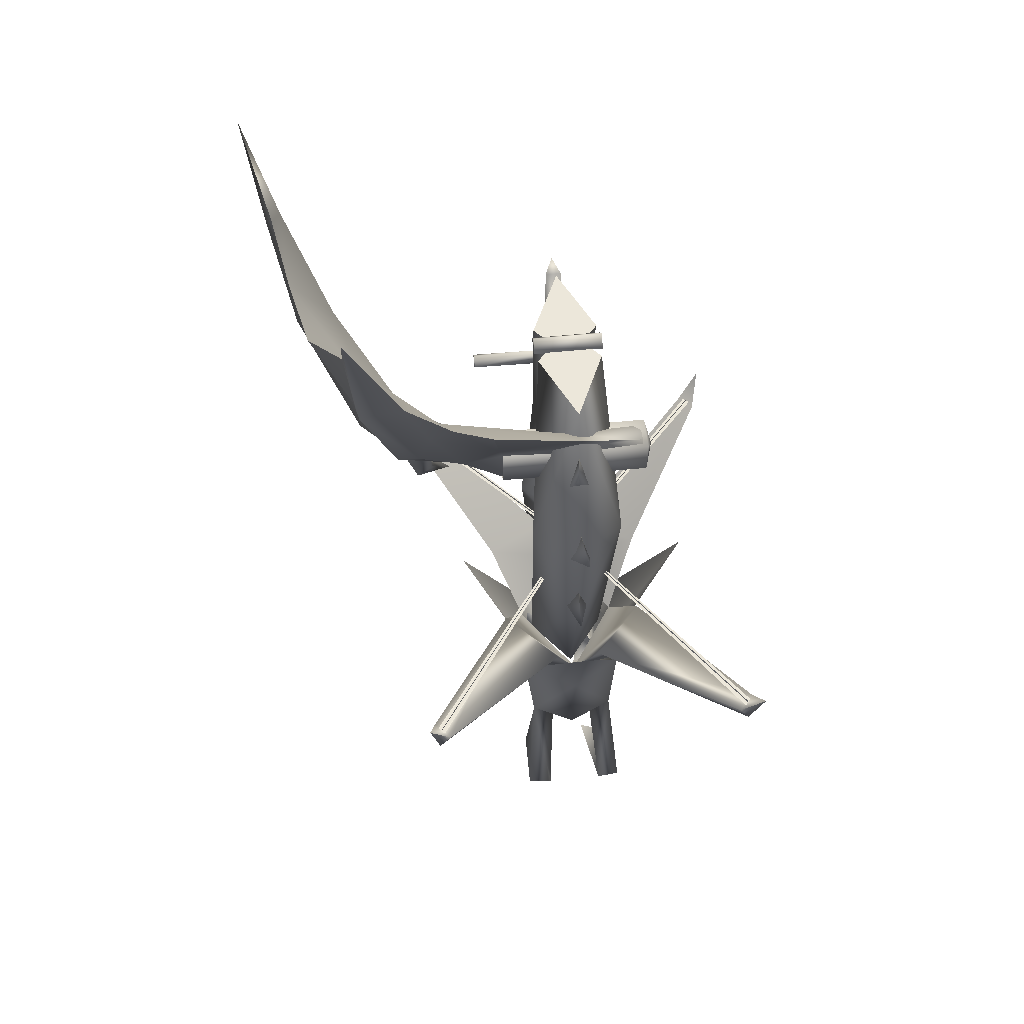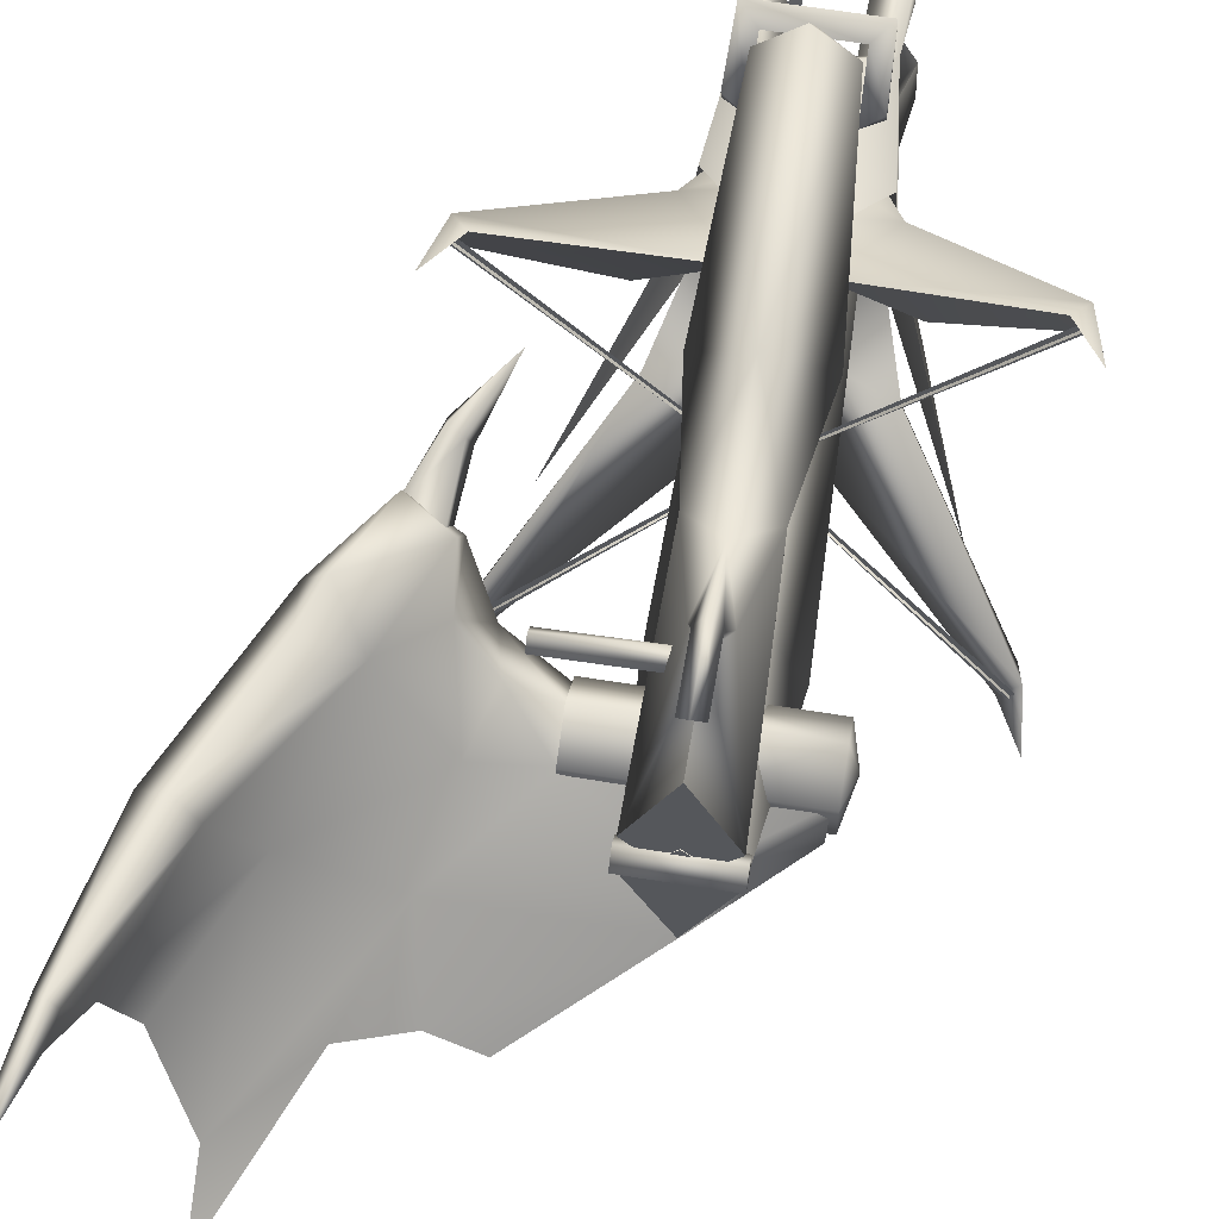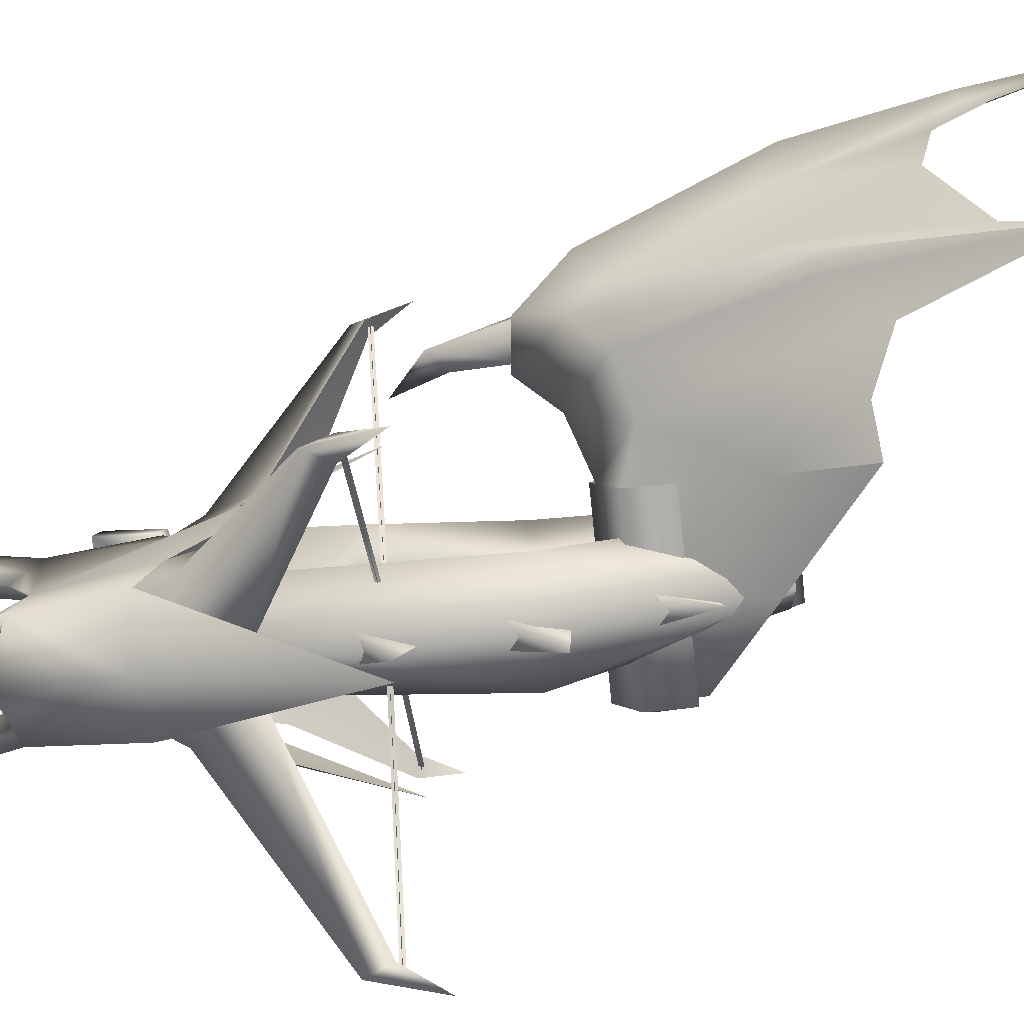
<metadata>
{"format":"obj","ext":"obj","renderer":"f3d","projection":"perspective","resolution":1024,"background":"white","views":[{"elev":53.5,"azim":-6.2,"up":"+Z"},{"elev":62.2,"azim":9.4,"up":"+Y"},{"elev":-77.2,"azim":-84.0,"up":"+Y"}]}
</metadata>
<code>
g mesh00
v 0 -42.74 -45.89
v -34.14 -91.36 -45.02
v -34.14 -91.36 -45.89
v 13.24 -26.53 -70.74
v 8.722 -37.19 -83.41
v 4.343 -37.03 -89.87
v -13.24 -26.53 -70.74
v -4.323 -33.63 -79.9
v -4.343 -37.03 -89.87
v -34.7 -3.444 -48.5
v -35.54 -5.631 -46.12
v -36.85 -1.006 -38.95
v 0.368 -42.45 -45.46
v 34.78 -90.6 -45.46
v -0.2775 -43.03 -45.46
v 33.5 -92.12 -45.46
v 0.2775 -43.03 -45.46
v -33.5 -92.12 -45.46
v -0.368 -42.45 -45.46
v -34.78 -90.6 -45.46
v 0 -42.74 -45.02
v 34.14 -91.36 -45.89
v 34.14 -91.36 -45.02
v 32.32 -92.81 -46.12
v 36.75 -95.32 -38.95
v 35.44 -89.13 -46.12
v 17.19 -32.93 -61.8
v 35.54 -5.631 -46.12
v 32.42 -2.88 -46.12
v 36.85 -1.006 -38.95
v 8.722 -37.19 -83.41
v 13.24 -26.53 -70.74
v 9.839 -42.65 -79.71
v -35.44 -89.13 -46.12
v -36.75 -95.32 -38.95
v -32.32 -92.81 -46.12
v -4.323 -33.63 -79.9
v -13.24 -26.53 -70.74
v 0 -31.33 -76.54
v -9.839 -42.65 -79.71
v -13.24 -26.53 -70.74
v -8.722 -37.19 -83.41
v -4.343 -37.03 -89.87
v -4.798 -64.97 -61.51
v -11.68 -58.58 -72.95
v 0 -60.22 -74.09
v 0 -46.7 -95.61
v 11.68 -58.58 -72.95
v -0.4585 -42.82 -45.46
v -34.88 -4.529 -45.46
v 0.1869 -42.25 -45.46
v -33.6 -3.398 -45.46
v -0.1338 -42.54 -45.02
v -34.24 -3.965 -45.02
v -0.1338 -42.54 -45.89
v -34.24 -3.965 -45.89
v 15.75 -52.61 -61.8
v 10.78 -42.65 -76.07
v 4.798 -64.97 -61.51
v 15.75 -52.61 -61.8
v 0 -60.22 -74.09
v 10.78 -42.65 -76.07
v -4.798 -64.97 -61.51
v 0 -60.22 -74.09
v -15.75 -52.61 -61.8
v -10.78 -42.65 -76.07
v 4.343 -37.03 -89.87
v 4.323 -33.63 -79.9
v 13.24 -26.53 -70.74
v -0.1869 -42.25 -45.46
v 33.6 -3.398 -45.46
v 0.4585 -42.82 -45.46
v 34.88 -4.529 -45.46
v 0.1338 -42.54 -45.89
v 34.24 -3.965 -45.89
v 0.1338 -42.54 -45.02
v 34.24 -3.965 -45.02
v 4.43 -26.26 -61.51
v 0 -29.34 -71.61
v 10.78 -42.65 -76.07
v -10.78 -42.65 -76.07
v 0 -29.34 -71.61
v -17.19 -32.93 -61.8
v -4.43 -26.26 -61.51
v -35.54 -5.631 -46.12
v -32.42 -2.88 -46.12
v -36.85 -1.006 -38.95
v 4.323 -33.63 -79.9
v 0 -29.34 -71.61
v 13.24 -26.53 -70.74
v 4.43 -26.26 -61.51
v 34.7 -3.444 -48.5
v 32.42 -2.88 -46.12
v 36.85 -1.006 -38.95
v -36.75 -95.32 -38.95
v -34.6 -92.06 -50.71
v -15.75 -52.61 -61.8
v -10.78 -42.65 -76.07
v -34.7 -3.444 -48.5
v -17.19 -32.93 -61.8
v -13.24 -26.53 -70.74
v -9.839 -42.65 -79.71
v -6.72 -48.1 -86.15
v 35.54 -5.631 -46.12
v 17.19 -32.93 -61.8
v 13.24 -26.53 -70.74
v 11.68 -58.58 -72.95
v 6.72 -48.1 -86.15
v -32.42 -2.88 -46.12
v -4.43 -26.26 -61.51
v -13.24 -26.53 -70.74
v 0 -29.34 -71.61
v 36.75 -95.32 -38.95
v 34.6 -92.06 -50.71
v 4.798 -64.97 -61.51
f 1 2 3
f 4 5 6
f 7 8 9
f 10 11 12
f 13 14 15
f 15 14 16
f 17 18 19
f 19 18 20
f 2 1 21
f 21 1 22
f 21 22 23
f 24 25 26
f 27 28 29
f 29 28 30
f 31 32 33
f 34 35 36
f 37 38 39
f 40 41 42
f 42 41 43
f 44 45 46
f 46 45 47
f 46 47 48
f 49 50 51
f 51 50 52
f 53 54 55
f 55 54 56
f 57 48 58
f 59 60 61
f 61 60 62
f 63 64 65
f 65 64 66
f 67 68 69
f 70 71 72
f 72 71 73
f 74 75 76
f 76 75 77
f 29 78 27
f 27 78 79
f 27 79 80
f 81 82 83
f 83 82 84
f 83 84 85
f 85 84 86
f 85 86 87
f 88 89 90
f 90 89 91
f 90 91 92
f 92 91 93
f 92 93 94
f 36 95 96
f 96 95 34
f 96 34 97
f 97 34 36
f 97 36 44
f 44 36 96
f 44 96 45
f 45 96 97
f 45 97 98
f 11 99 100
f 100 99 101
f 100 101 98
f 98 101 102
f 98 102 45
f 45 102 103
f 45 103 47
f 94 104 92
f 92 104 105
f 92 105 106
f 106 105 58
f 106 58 33
f 33 58 107
f 33 107 108
f 108 107 47
f 12 109 10
f 10 109 110
f 10 110 111
f 111 110 112
f 111 112 39
f 26 113 114
f 114 113 24
f 114 24 115
f 115 24 26
f 115 26 57
f 57 26 114
f 57 114 48
f 48 114 115
f 48 115 46
v 2.257 -60.08 -28.81
v 0 -59.97 -20.06
v 1.019 -68.77 -20.4
v 0 -35.85 -83.51
v 0 -42.6 -75.74
v -4.233 -41.84 -84.48
v -6.89 -35.6 10.94
v 0 -51.2 10.94
v 0 -27.44 10.94
v 6.89 -35.6 10.94
v 0 -31.33 -76.54
v 0 -29.34 -71.61
v 4.323 -33.63 -79.9
v 2.257 -55.22 -8.777
v 0 -53.88 -0.02192
v -1.12 -61.27 0.9533
v 0 -53.88 -0.02192
v -2.257 -55.22 -8.777
v 2.257 -55.22 -8.777
v 2.257 -60.08 -28.81
v -2.257 -60.08 -28.81
v 0 -59.97 -20.06
v 0 -53.96 -80.71
v 0 -60.88 -52.67
v -8.31 -42.6 -81.48
v 0 -60.58 -40.4
v -2.257 -59.35 -48.77
v -0.2991 -68.59 -43.93
v 2.257 -59.35 -48.77
v 2.257 -59.35 -48.77
v 0 -60.58 -40.4
v 4.233 -41.84 -84.48
v 8.31 -42.6 -81.48
v 0 -47.83 -85.09
v 0 -53.96 -80.71
v -8.31 -42.6 -81.48
v 8.31 -42.6 -81.48
v 0 -34.19 -24.18
v 9.928 -55.21 -24.64
v 6.89 -35.6 10.94
v 0 -51.2 10.94
v 0 -31.65 1.056
v -6.89 -35.6 10.94
v 0 -27.44 10.94
v 0 -31.85 -80.71
v -9.928 -55.21 -24.64
v 0 -62.01 -24.64
v 0 -31.85 -80.71
f 116 117 118
f 119 120 121
f 122 123 124
f 124 123 125
f 126 127 128
f 129 130 131
f 132 133 131
f 131 133 134
f 135 118 136
f 136 118 137
f 138 139 140
f 141 142 143
f 143 142 144
f 143 145 146
f 147 148 149
f 149 148 150
f 149 150 151
f 152 153 154
f 154 153 155
f 154 155 156
f 157 158 159
f 152 160 153
f 153 160 140
f 153 140 161
f 161 140 139
f 161 139 162
f 163 119 151
f 151 119 121
f 151 121 149
f 149 121 120
f 149 120 147
f 147 120 119
f 147 119 148
f 148 119 163
f 159 155 157
f 157 155 153
f 157 153 158
f 158 153 161
f 158 161 156
f 156 161 162
f 156 162 154
f 154 162 139
f 154 139 152
f 152 139 138
v 0 -10.28 -40.66
v -5.904 -18.9 -24.84
v 0 -13.12 -18.93
v 0 -31.88 1.227
v 0 -34.87 10.82
v -6.89 -26.71 10.82
v -7.393 -33.49 10.88
v 7.393 -33.49 10.88
v -7.393 -31.16 13.21
v 7.393 -33.49 10.88
v 7.393 -31.16 8.547
v 7.393 -31.16 13.21
v 7.393 -28.83 10.88
v -7.393 -31.16 8.547
v -7.393 -28.83 10.88
v 7.393 -28.83 10.88
v 7.393 -31.16 8.547
v 7.393 -33.49 10.88
v -7.393 -33.49 10.88
v 7.393 -31.16 13.21
v 7.393 -28.83 10.88
v -7.393 -28.83 10.88
v -7.393 -31.16 8.547
v -7.393 -33.49 10.88
v -7.393 -28.83 10.88
v -7.393 -31.16 13.21
v 0 -11.11 10.82
v 0 -11.06 -4.354
v 5.904 -18.9 -24.84
v -6.89 -26.71 10.82
v 0 -34.87 10.82
v 0 -11.11 10.82
v 6.89 -26.71 10.82
v 6.482 -17.99 -76.56
v 9.505 -16.03 -77.74
v 6.303 -13.87 -85.53
v 9.168 -11.49 -87.85
v -9.505 -16.03 -77.74
v -6.482 -17.99 -76.56
v -9.168 -11.49 -87.85
v -9.505 -18.91 -79.08
v -9.505 -16.03 -77.74
v -9.168 -14.18 -89.23
v -9.168 -11.49 -87.85
v -6.482 -17.99 -76.56
v -9.505 -18.91 -79.08
v -6.303 -13.87 -85.53
v -9.168 -14.18 -89.23
v 9.168 -14.18 -89.23
v -1.722 -6.126 6.118
v 0 -2.749 7.787
v -1.722 -6.839 -4.701
v -6.303 -13.87 -85.53
v 6.303 -13.87 -85.53
v 9.168 -11.49 -87.85
v 9.505 -18.91 -79.08
v 6.303 -13.87 -85.53
v 9.505 -16.03 -77.74
v 9.505 -18.91 -79.08
v 9.168 -11.49 -87.85
v -19.34 -20.83 -6.604
v -19.34 -18.95 -5.004
v -19.34 -18.95 -8.342
v -19.34 -17.07 -6.607
v 9.168 -14.18 -89.23
v -9.168 -14.18 -89.23
v -9.168 -11.49 -87.85
v -9.505 -18.91 -79.08
v -6.482 -17.99 -76.56
v -9.505 -16.03 -77.74
v 9.505 -16.03 -77.74
v 6.482 -17.99 -76.56
v 9.505 -18.91 -79.08
v 0 0.4683 -76.81
v -6.329 -5.221 -76.72
v 0 -35.78 -24.13
v 0 -11.11 10.82
v 6.89 -26.71 10.82
v 2.607 -13.79 -8.744
v 1.722 -6.839 -4.701
v -5.599 -20.12 -85.19
v 0 -32.64 -98.2
v 5.601 -20.12 -85.19
v -5.599 -20.12 -85.19
v 5.601 -20.12 -85.19
v -2.804 -40.34 -89.27
v 2.796 -40.34 -89.27
v 2.796 -40.34 -89.27
v 0 -28.08 -42.7
v -2.804 -40.34 -89.27
v 2.796 -40.34 -89.27
v 5.601 -20.12 -85.19
v -5.599 -20.12 -85.19
v -2.804 -40.34 -89.27
v -9.017 -24.55 -48.18
v -2.251 -27.52 -57.06
v -19.34 -18.95 -5.004
v -1.919 -18.67 -5.044
v -19.34 -17.07 -6.607
v -1.919 -17.11 -7.666
v -19.34 -18.95 -8.342
v -1.919 -20.23 -7.666
v -19.34 -20.83 -6.604
v -1.919 -18.67 -5.044
v -19.34 -18.95 -5.004
v 0 -30.86 -50.58
v 9.017 -24.55 -48.18
v 2.283 -27.52 -57.06
v 6.329 -5.221 -76.72
v 5.601 -20.12 -85.19
v 0 -15.96 -88.53
v 0 -32.64 -98.2
v -5.599 -20.12 -85.19
v 0 -3.505 -4.913
v 1.722 -6.126 6.118
v -2.607 -13.79 -8.744
f 164 165 166
f 167 168 169
f 170 171 172
f 173 174 175
f 175 174 176
f 177 178 179
f 179 180 177
f 177 180 181
f 177 181 182
f 171 183 172
f 172 183 184
f 172 184 185
f 186 187 188
f 188 187 189
f 190 191 169
f 166 192 164
f 193 194 195
f 195 194 196
f 197 198 199
f 199 198 200
f 201 202 203
f 204 205 206
f 206 205 207
f 208 209 210
f 210 209 211
f 210 211 212
f 213 214 215
f 202 216 203
f 203 216 217
f 203 217 218
f 219 197 212
f 212 197 220
f 212 220 210
f 221 222 223
f 224 225 226
f 226 225 227
f 222 228 223
f 223 228 229
f 223 229 230
f 231 232 233
f 234 235 236
f 237 238 164
f 167 169 239
f 240 241 191
f 191 241 242
f 191 242 243
f 244 245 246
f 247 248 249
f 249 248 250
f 251 252 253
f 252 254 255
f 256 257 252
f 165 164 258
f 258 164 238
f 258 238 259
f 260 261 262
f 262 261 263
f 262 263 264
f 264 263 265
f 264 265 266
f 266 265 267
f 266 267 268
f 239 269 270
f 270 269 271
f 270 271 272
f 272 271 273
f 272 273 274
f 274 273 275
f 274 275 276
f 241 192 242
f 242 192 166
f 242 166 243
f 243 166 277
f 243 277 278
f 168 167 241
f 241 167 239
f 241 239 192
f 192 239 270
f 192 270 164
f 164 270 272
f 164 272 237
f 237 272 274
f 237 274 238
f 238 274 276
f 238 276 259
f 165 279 166
f 166 279 215
f 166 215 277
f 277 215 214
f 277 214 278
f 278 214 213
f 278 213 243
f 243 213 215
f 243 215 191
f 191 215 279
f 191 279 169
f 169 279 165
f 169 165 239
f 239 165 258
f 239 258 269
f 269 258 259
v 7.427 -33.36 -98.97
v 8.011 -42.63 -94.33
v 4.512 -31.6 -96.56
v 6.165 -68.16 -115.4
v 11.17 -55.91 -114.4
v 4.066 -50.12 -119.7
v -4.087 -34.39 -118.4
v -10.87 -19.44 -115.4
v -5.579 -23.36 -113.9
v 0 -29.91 -93.77
v -4.512 -31.6 -96.56
v -9.576 -27.53 -94.31
v -4.066 -50.12 -119.7
v -11.17 -55.91 -114.4
v -6.165 -68.16 -115.4
v -7.401 -52.63 -99.27
v -4.534 -57.25 -97.31
v -8.011 -42.63 -94.33
v 4.087 -34.39 -118.4
v 10.87 -19.44 -115.4
v 11.25 -30.53 -113.8
v -4.087 -34.39 -118.4
v -11.25 -30.53 -113.8
v -7.427 -33.36 -98.97
v 5.579 -23.36 -113.9
v 4.087 -34.39 -118.4
v 9.375 -58.02 -95.41
v 0 -62.67 -79
v 0 -60.7 -98.67
v -9.375 -58.02 -95.41
v 9.576 -27.53 -94.31
v -8.011 -42.63 -94.33
v -7.401 -52.63 -99.27
v -11.17 -55.91 -114.4
v -11.31 -66.89 -116.8
v 7.401 -52.63 -99.27
v 4.534 -57.25 -97.31
v 8.011 -42.63 -94.33
v 11.31 -66.89 -116.8
v 11.17 -55.91 -114.4
v 7.401 -52.63 -99.27
v -10.91 -56.8 -78.1
v -12.43 -50.08 -74.61
v -25.25 -48.53 -42.29
v -12.54 -36.49 -74.11
v 12.43 -50.08 -74.61
v 10.91 -56.8 -78.1
v 0 -78.2 -43.19
v -11.61 -29.59 -76.7
v 0 -19.05 -59.45
v 0 -26.05 -79
v 11.61 -29.59 -76.7
v 12.54 -36.49 -74.11
v 25.25 -48.53 -42.29
v -4.066 -50.12 -119.7
v 4.066 -50.12 -119.7
f 280 281 282
f 283 284 285
f 286 287 288
f 289 290 291
f 292 293 294
f 294 293 295
f 294 295 296
f 296 295 297
f 298 299 300
f 301 288 302
f 302 288 303
f 302 303 291
f 304 305 300
f 306 307 308
f 308 307 309
f 281 280 310
f 311 312 309
f 309 312 313
f 309 313 314
f 284 283 315
f 315 283 316
f 315 316 317
f 318 319 306
f 306 319 320
f 306 320 281
f 307 321 309
f 309 321 322
f 309 322 311
f 311 322 323
f 311 323 324
f 281 325 306
f 306 325 326
f 306 326 307
f 307 326 327
f 307 327 321
f 324 291 311
f 311 291 303
f 311 303 290
f 290 303 288
f 290 288 291
f 291 288 287
f 291 287 302
f 302 287 286
f 328 329 330
f 330 329 331
f 330 331 310
f 310 331 332
f 310 332 281
f 281 332 333
f 281 333 325
f 324 328 291
f 291 328 330
f 291 330 289
f 289 330 310
f 289 310 282
f 282 310 304
f 282 304 280
f 280 304 300
f 280 300 310
f 310 300 299
f 310 299 304
f 304 299 298
f 313 334 314
f 314 334 294
f 314 294 309
f 309 294 296
f 309 296 308
f 308 296 316
f 308 316 306
f 306 316 283
f 306 283 318
f 318 283 335
f 318 335 319
v 0 -42.61 -3.32
v 15.7 -49.81 -3.758
v 15.7 -42.61 -3.32
v -16.06 -43.76 -14.84
v 0 -44.15 -14.72
v 0 -49.54 -11.79
v -41.74 -19.81 -11.58
v -29.77 -23.98 -20.28
v -36.49 -22.19 -24.27
v -44.64 -38.92 13.15
v -54.83 -44.2 33.15
v -48.1 -56.9 41.1
v -42.73 -52.22 17.36
v -48.01 -63.58 52.42
v -46.01 -51.8 16.24
v 0 -56.51 8.532
v -27.21 -62.05 22.18
v -19.38 -65.39 22.82
v -46.8 -46.19 14.34
v -48.1 -56.9 41.1
v -54.83 -44.2 33.15
v -24.44 -46.7 -8.382
v -16.1 -48.77 -11.28
v -16.08 -49 -3.744
v 0 -49.81 -3.758
v -16.01 -49.81 -3.758
v 0 -49.53 -11.68
v -16.01 -49.53 -11.68
v 0 -43.79 -15.67
v -16.01 -43.79 -15.67
v -48.01 -63.58 52.42
v -64.48 -15.59 66.62
v -61.55 -17.72 41.05
v -59.95 -19.18 42.28
v -51.44 -28.48 10.68
v 0 -49.81 -3.758
v -16.01 -42.61 -3.32
v -16.01 -49.81 -3.758
v -38.44 -37.46 -16.58
v -41.76 -33.66 -11.87
v 14.8 -43.29 -4.259
v 14.8 -39.45 -9.807
v 0 -38.95 -9.726
v 14.8 -43.84 -14.93
v 14.54 -48.99 -2.151
v 0 -50.6 3.488
v 0 -43.87 -4.116
v 0 -43.79 -15.67
v -16.01 -43.79 -15.67
v 0 -38.71 -9.873
v -16.01 -38.71 -9.873
v -15.9 -38.97 -9.639
v -25.02 -38.6 -18.18
v -23.15 -36.1 -10.06
v -15.98 -43.66 -3.981
v 15.7 -43.79 -15.67
v 15.7 -49.53 -11.68
v 15.7 -49.81 -3.758
v -29.63 -50.5 10.95
v -36.8 -59.13 26.58
v -44.52 -21.47 -4.566
v -46.2 -28.36 -14.72
v -52.78 -18.39 17.47
v -57.5 -22.82 15.52
v -59.77 -15.77 42.69
v -37.11 -29 -6.534
v -33.34 -23.1 -33.73
v -37.11 -23.48 -22.64
v -30.94 -23.97 -32.92
v -31.19 -24.87 -19.66
v -31.2 -30.56 -23.23
v -49.64 -23.29 18.05
v -57.8 -31.62 36.2
v -58.38 -17.69 42.83
v 0 -42.61 -3.32
v 15.7 -42.61 -3.32
v 15.7 -38.71 -9.873
v 15.7 -49.53 -11.68
v 15.7 -43.79 -15.67
v 17.35 -44.56 -9.179
v 15.7 -38.71 -9.873
v 15.7 -42.61 -3.32
v 15.7 -49.81 -3.758
v -26.04 -20.01 -43.14
v -30.26 -27 -33.76
v -33.79 -26.79 -36.89
v 14.8 -39.45 -9.807
v 14.8 -48.75 -11.83
v 14.54 -48.99 -2.151
v -17.5 -57.59 8.642
v -31.67 -52.68 8.642
v -33.81 -42.19 -10.93
v -36.8 -59.13 26.58
v -27.21 -62.05 22.18
v -19.38 -65.39 22.82
v -57.8 -31.62 36.2
v -60.1 -22.58 45.91
v 15.7 -43.79 -15.67
v -16.01 -42.61 -3.32
v -37.47 -29.88 -23.19
v -48.01 -63.58 52.42
v -26.38 -42.06 -2.261
v -28.96 -30.15 -13.5
v -29.79 -31.57 -24.95
v -37.77 -29.68 -24.2
v -60.1 -22.58 45.91
v 0 -49.86 -1.885
v 0 -56.51 8.532
v 0 -49.86 -1.885
v 0 -56.51 8.532
v -19.38 -65.39 22.82
f 336 337 338
f 339 340 341
f 342 343 344
f 345 346 347
f 348 349 350
f 351 352 353
f 354 355 356
f 357 358 359
f 360 361 362
f 362 361 363
f 362 363 364
f 364 363 365
f 350 366 355
f 367 368 369
f 369 368 370
f 337 336 371
f 371 336 372
f 371 372 373
f 374 354 375
f 375 354 370
f 376 377 378
f 378 377 379
f 351 380 381
f 381 380 376
f 381 376 382
f 382 376 378
f 383 384 385
f 385 384 386
f 340 339 387
f 339 388 387
f 387 388 389
f 387 389 390
f 364 391 362
f 362 391 392
f 362 392 360
f 360 392 393
f 352 394 395
f 396 397 398
f 398 397 399
f 398 399 400
f 343 342 401
f 402 403 404
f 404 403 405
f 404 405 406
f 407 345 401
f 346 345 408
f 408 345 407
f 408 407 409
f 410 411 412
f 413 414 415
f 415 414 416
f 416 417 415
f 415 417 418
f 415 418 413
f 419 420 421
f 379 422 423
f 423 422 376
f 423 376 424
f 359 425 357
f 357 425 426
f 357 426 427
f 427 426 348
f 427 348 350
f 349 348 428
f 428 348 426
f 428 426 429
f 429 426 425
f 429 425 430
f 354 356 370
f 370 356 431
f 370 431 369
f 369 431 432
f 369 432 367
f 344 397 342
f 342 397 396
f 342 396 401
f 401 396 398
f 401 398 407
f 407 398 400
f 407 400 409
f 433 383 412
f 412 383 385
f 412 385 410
f 410 385 386
f 410 386 434
f 435 421 406
f 406 421 420
f 406 420 404
f 404 420 419
f 404 419 402
f 402 419 421
f 402 421 403
f 403 421 435
f 436 395 347
f 347 395 394
f 347 394 345
f 345 394 437
f 345 437 401
f 401 437 438
f 401 438 343
f 343 438 439
f 343 439 344
f 344 439 440
f 344 440 397
f 394 390 437
f 437 390 389
f 437 389 438
f 438 389 388
f 438 388 439
f 439 388 374
f 439 374 440
f 440 374 375
f 440 375 397
f 397 375 370
f 397 370 399
f 399 370 368
f 399 368 400
f 400 368 367
f 400 367 409
f 409 367 441
f 409 441 408
f 352 351 394
f 394 351 381
f 394 381 390
f 390 381 382
f 390 382 387
f 387 382 378
f 387 378 340
f 340 378 379
f 340 379 341
f 341 379 423
f 341 423 442
f 442 423 424
f 442 424 443
f 355 354 350
f 350 354 374
f 350 374 427
f 427 374 388
f 427 388 357
f 357 388 339
f 357 339 358
f 358 339 341
f 358 341 359
f 359 341 444
f 359 444 425
f 425 444 445
f 425 445 446

</code>
